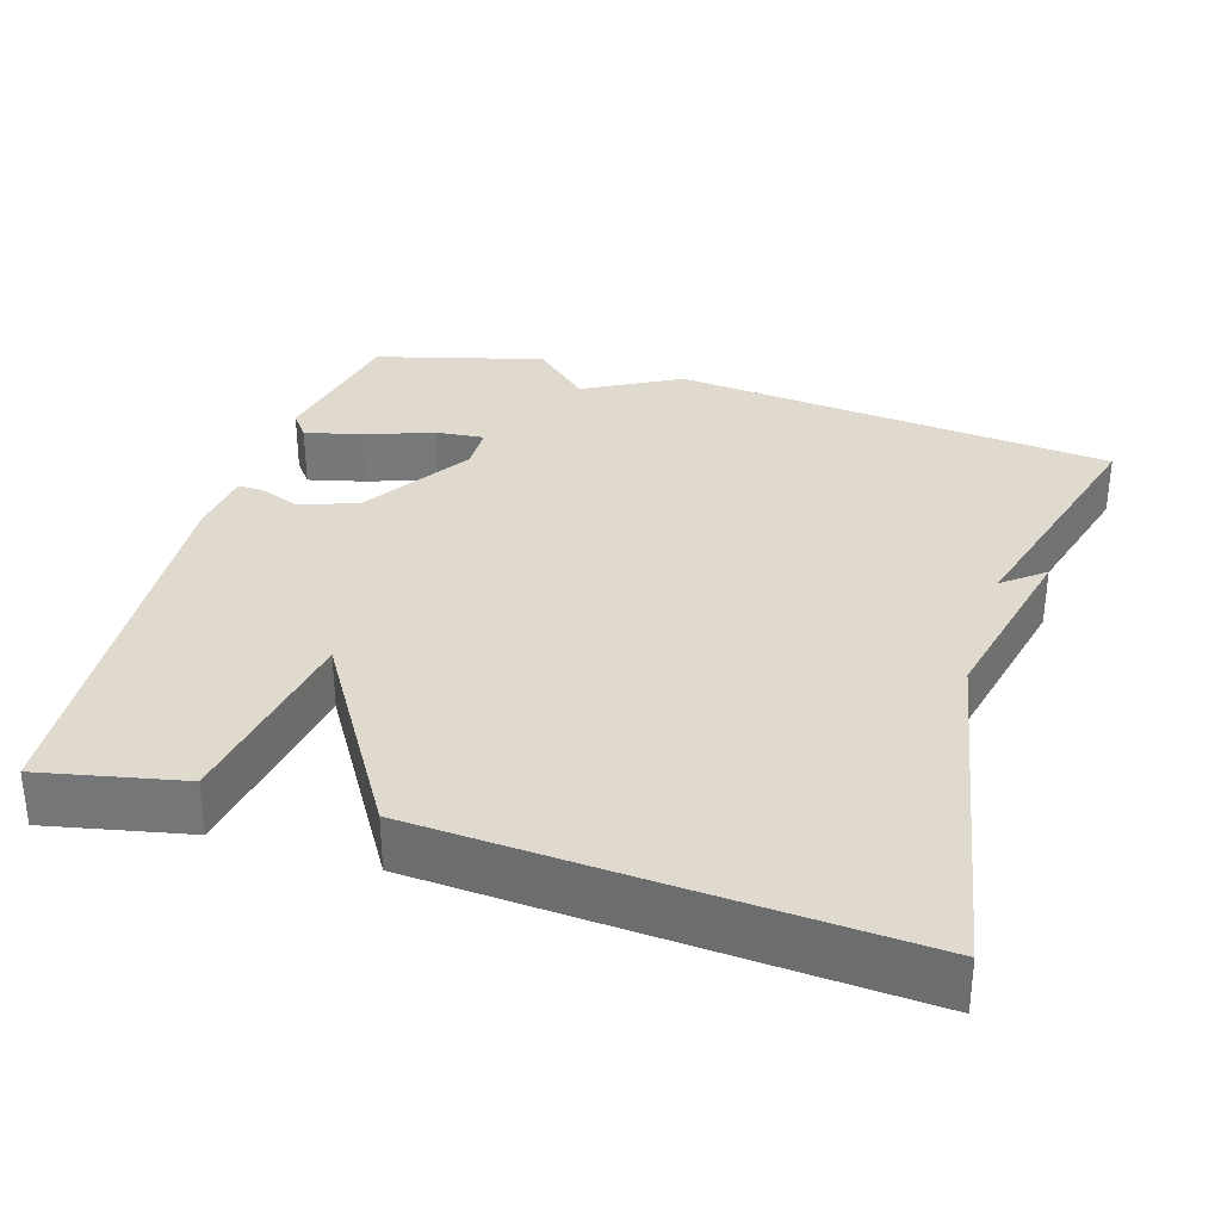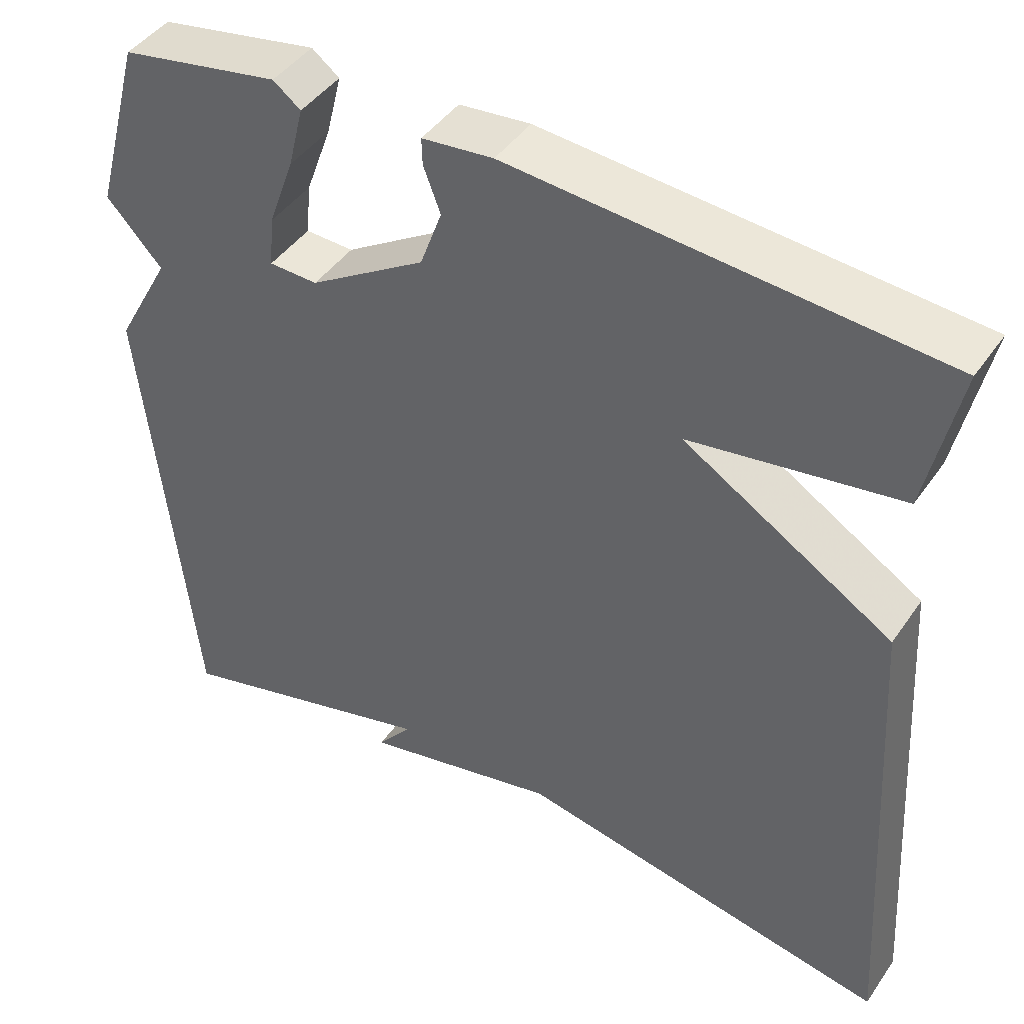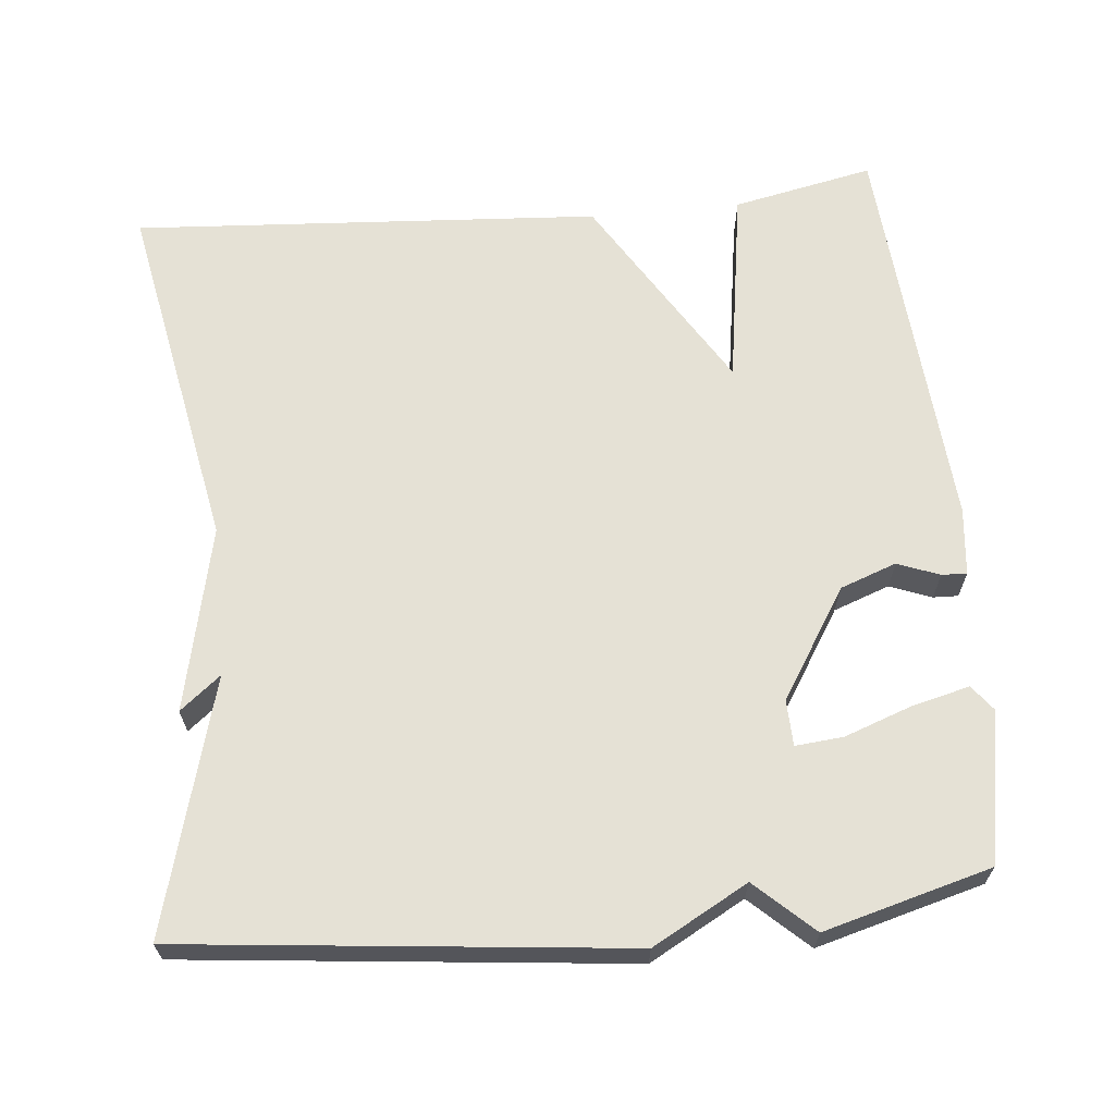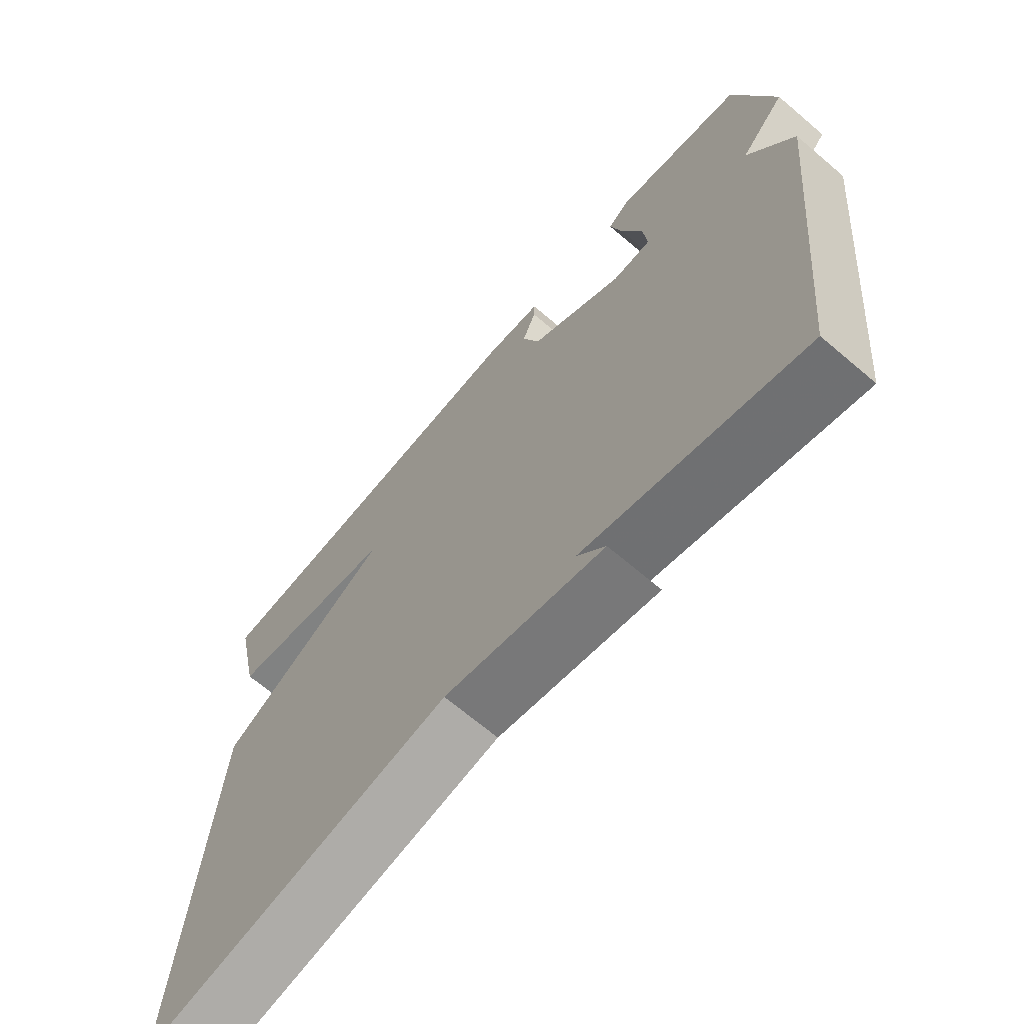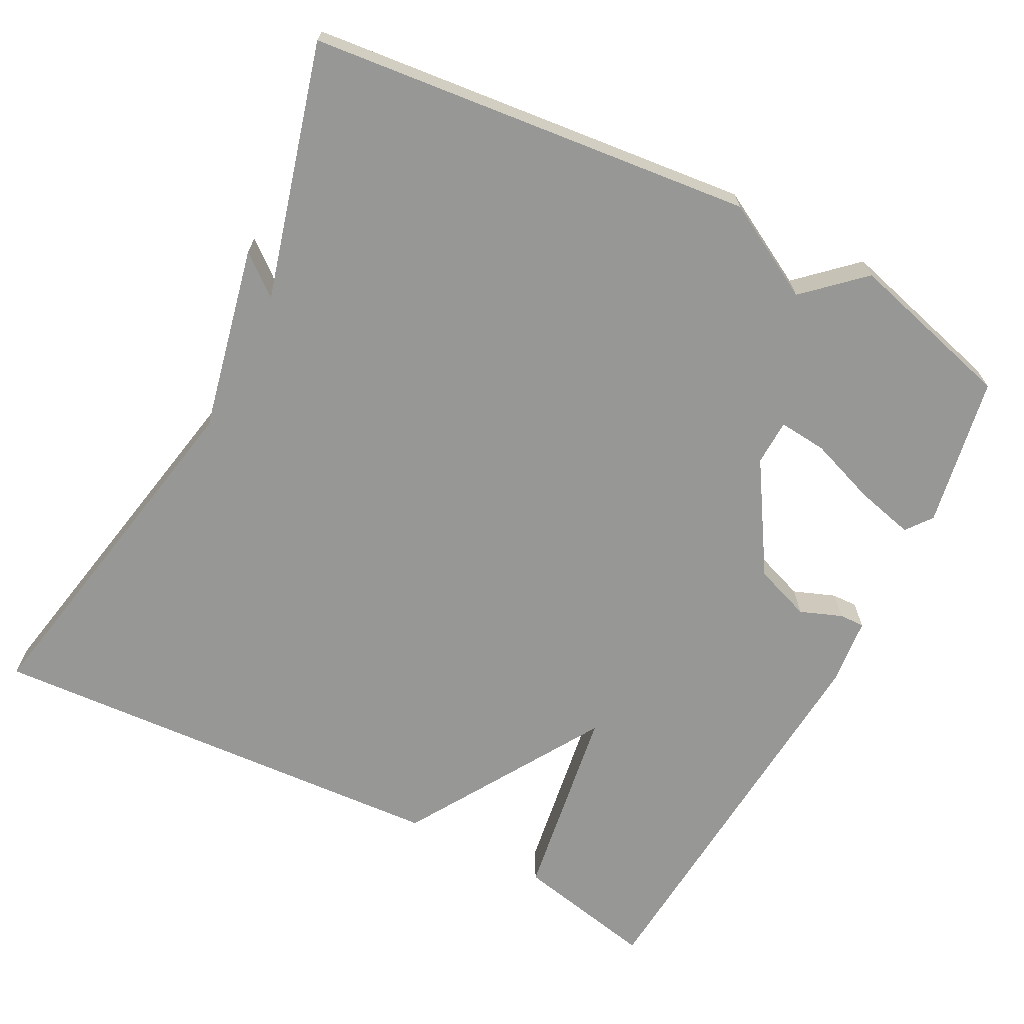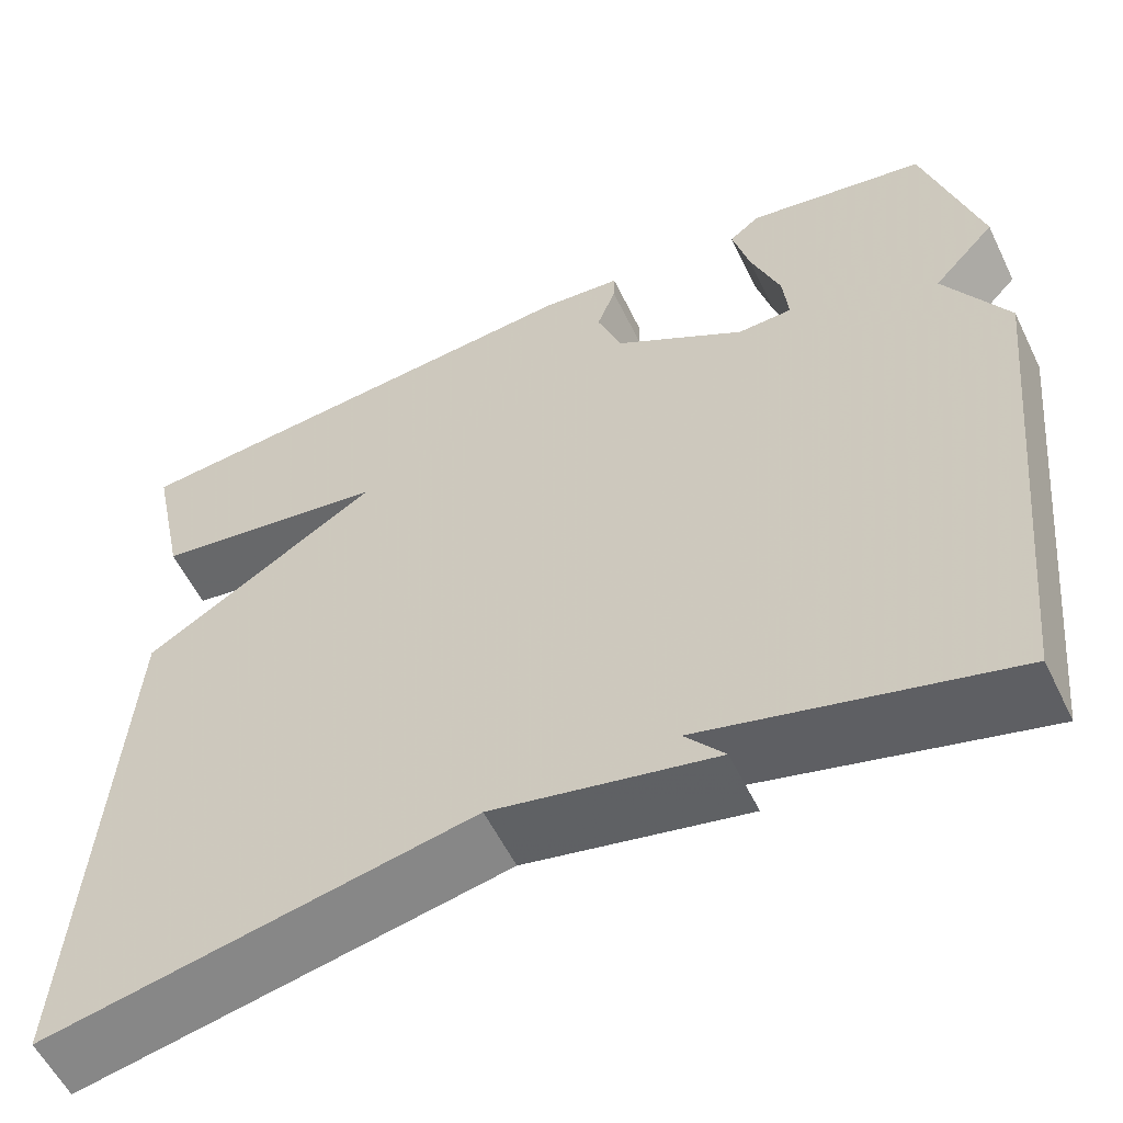
<metadata>
{"format":"obj","ext":"obj","renderer":"f3d","projection":"perspective","resolution":1024,"background":"white","views":[{"elev":32.6,"azim":107.1,"up":"+Y"},{"elev":44.1,"azim":32.3,"up":"+Z"},{"elev":65.0,"azim":-95.4,"up":"+Y"},{"elev":-68.1,"azim":-130.4,"up":"+Z"},{"elev":-68.1,"azim":-117.4,"up":"+Y"},{"elev":-57.2,"azim":-154.2,"up":"+Z"}]}
</metadata>
<code>
v -0.5 0.07 -0.5
v -0.56 0.07 0.081
v -0.491 0.07 0.206
v -0.56 0.07 0.281
v -0.5 0.07 0.5
v -0.303 0.07 0.536
v -0.269 0.07 0.51
v -0.288 0.07 0.434
v -0.32 0.07 0.346
v -0.326 0.07 0.283
v -0.266 0.07 0.281
v -0.122 0.07 0.371
v -0.095 0.07 0.445
v -0.116 0.07 0.5
v -0.117 0.07 0.533
v -0.029 0.07 0.542
v 0.5 0.07 0.5
v 0.461 0.07 0.315
v 0.201 0.07 0.275
v 0.461 0.07 0.115
v 0.5 0.07 -0.5
v 0.033 0.07 -0.41
v -0.21 0.07 -0.463
v -0.167 0.07 -0.41
v -0.5 0 -0.5
v -0.56 0 0.081
v -0.491 0 0.206
v -0.56 0 0.281
v -0.5 0 0.5
v -0.303 0 0.536
v -0.269 0 0.51
v -0.288 0 0.434
v -0.32 0 0.346
v -0.326 0 0.283
v -0.266 0 0.281
v -0.122 0 0.371
v -0.095 0 0.445
v -0.116 0 0.5
v -0.117 0 0.533
v -0.029 0 0.542
v 0.5 0 0.5
v 0.461 0 0.315
v 0.201 0 0.275
v 0.461 0 0.115
v 0.5 0 -0.5
v 0.033 0 -0.41
v -0.21 0 -0.463
v -0.167 0 -0.41
f 22 23 24
f 19 20 21 22
f 19 22 24
f 17 18 19
f 16 17 19
f 15 16 19
f 14 15 19
f 13 14 19
f 12 13 19 24
f 24 1 2
f 12 24 2
f 11 12 2
f 7 8 9
f 6 7 9
f 5 6 9
f 4 5 9
f 3 4 9
f 3 9 10
f 2 3 10 11
f 48 47 46
f 46 45 44 43
f 48 46 43
f 43 42 41
f 43 41 40
f 43 40 39
f 43 39 38
f 43 38 37
f 48 43 37 36
f 26 25 48
f 26 48 36
f 26 36 35
f 33 32 31
f 33 31 30
f 33 30 29
f 33 29 28
f 33 28 27
f 34 33 27
f 35 34 27 26
f 1 25 26 2
f 2 26 27 3
f 3 27 28 4
f 4 28 29 5
f 5 29 30 6
f 6 30 31 7
f 7 31 32 8
f 8 32 33 9
f 9 33 34 10
f 10 34 35 11
f 11 35 36 12
f 12 36 37 13
f 13 37 38 14
f 14 38 39 15
f 15 39 40 16
f 16 40 41 17
f 17 41 42 18
f 18 42 43 19
f 19 43 44 20
f 20 44 45 21
f 21 45 46 22
f 22 46 47 23
f 23 47 48 24
f 24 48 25 1

</code>
